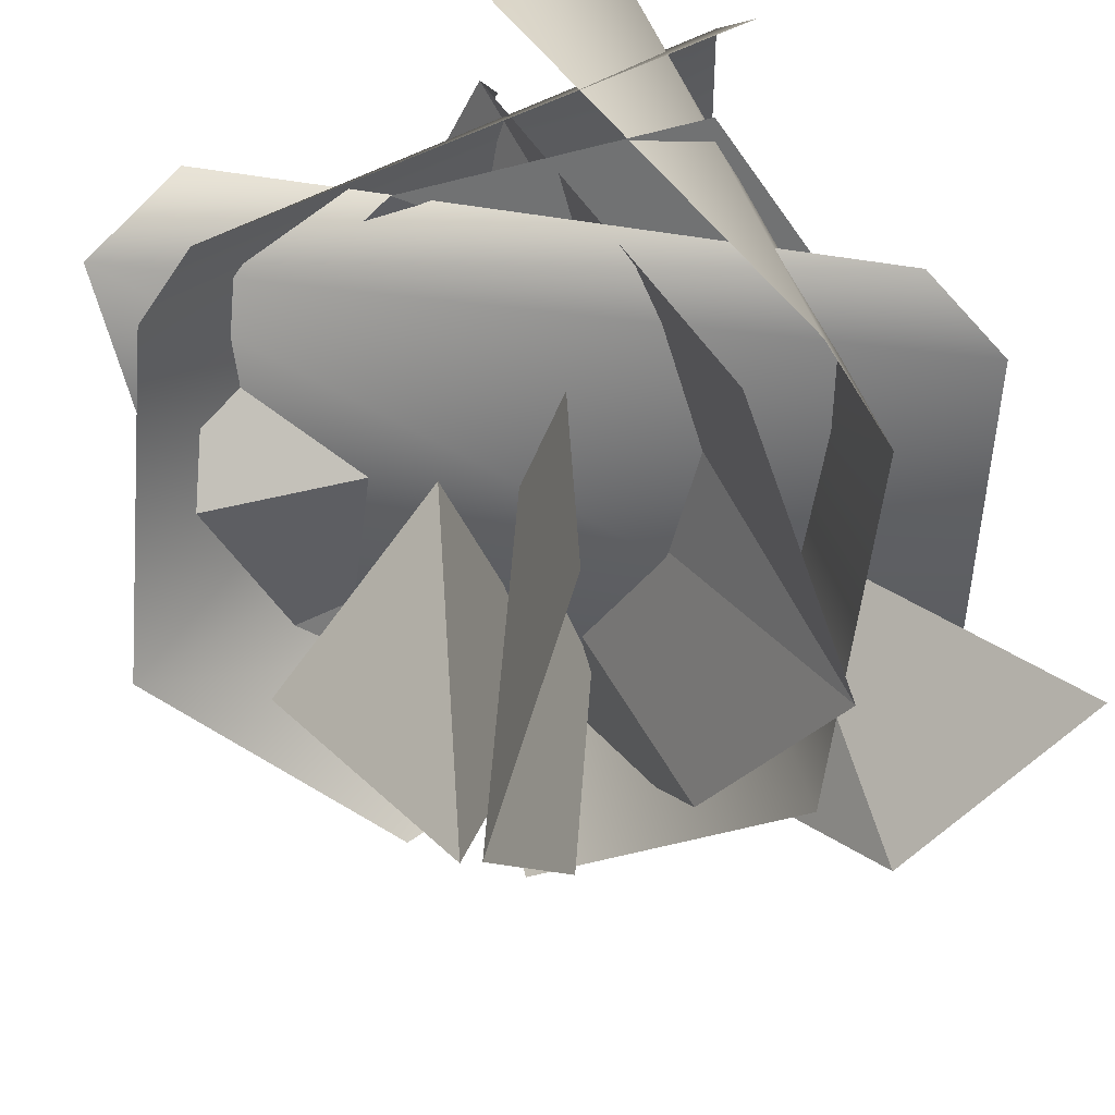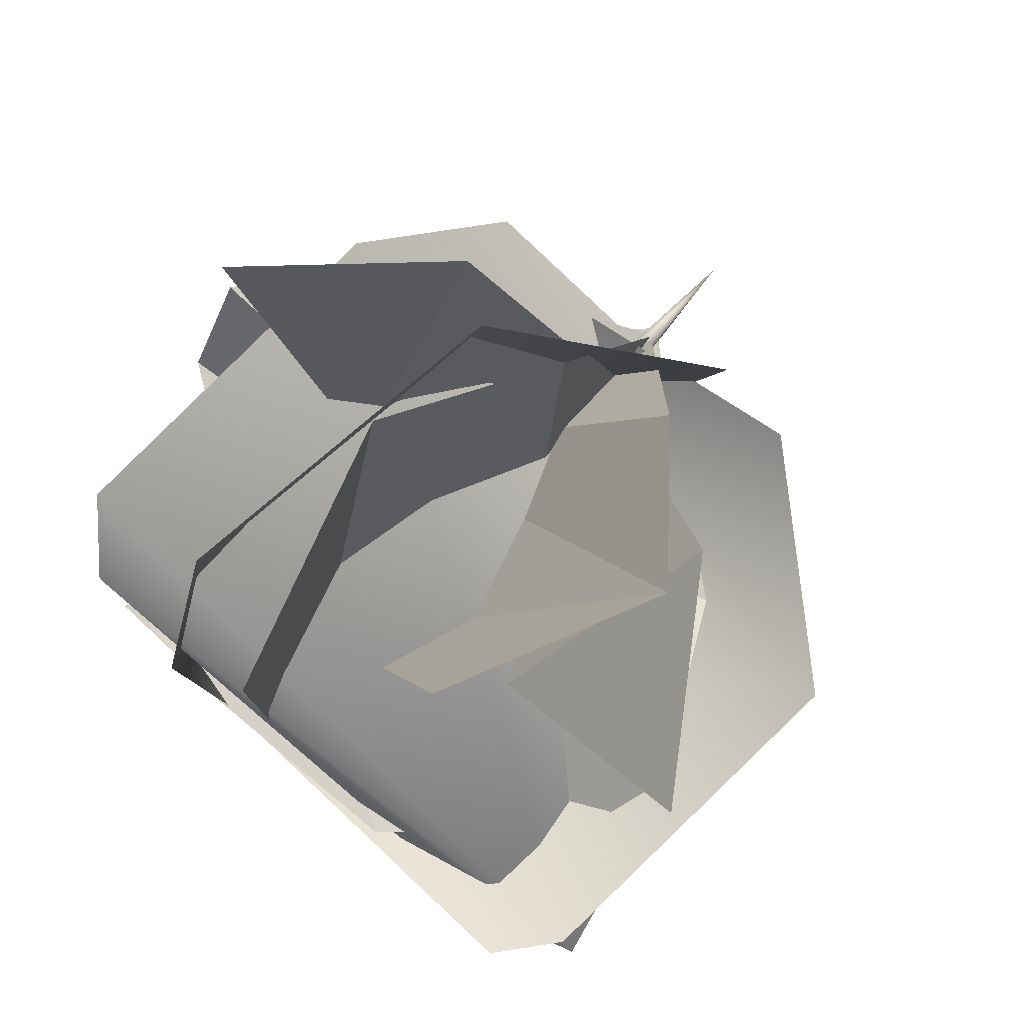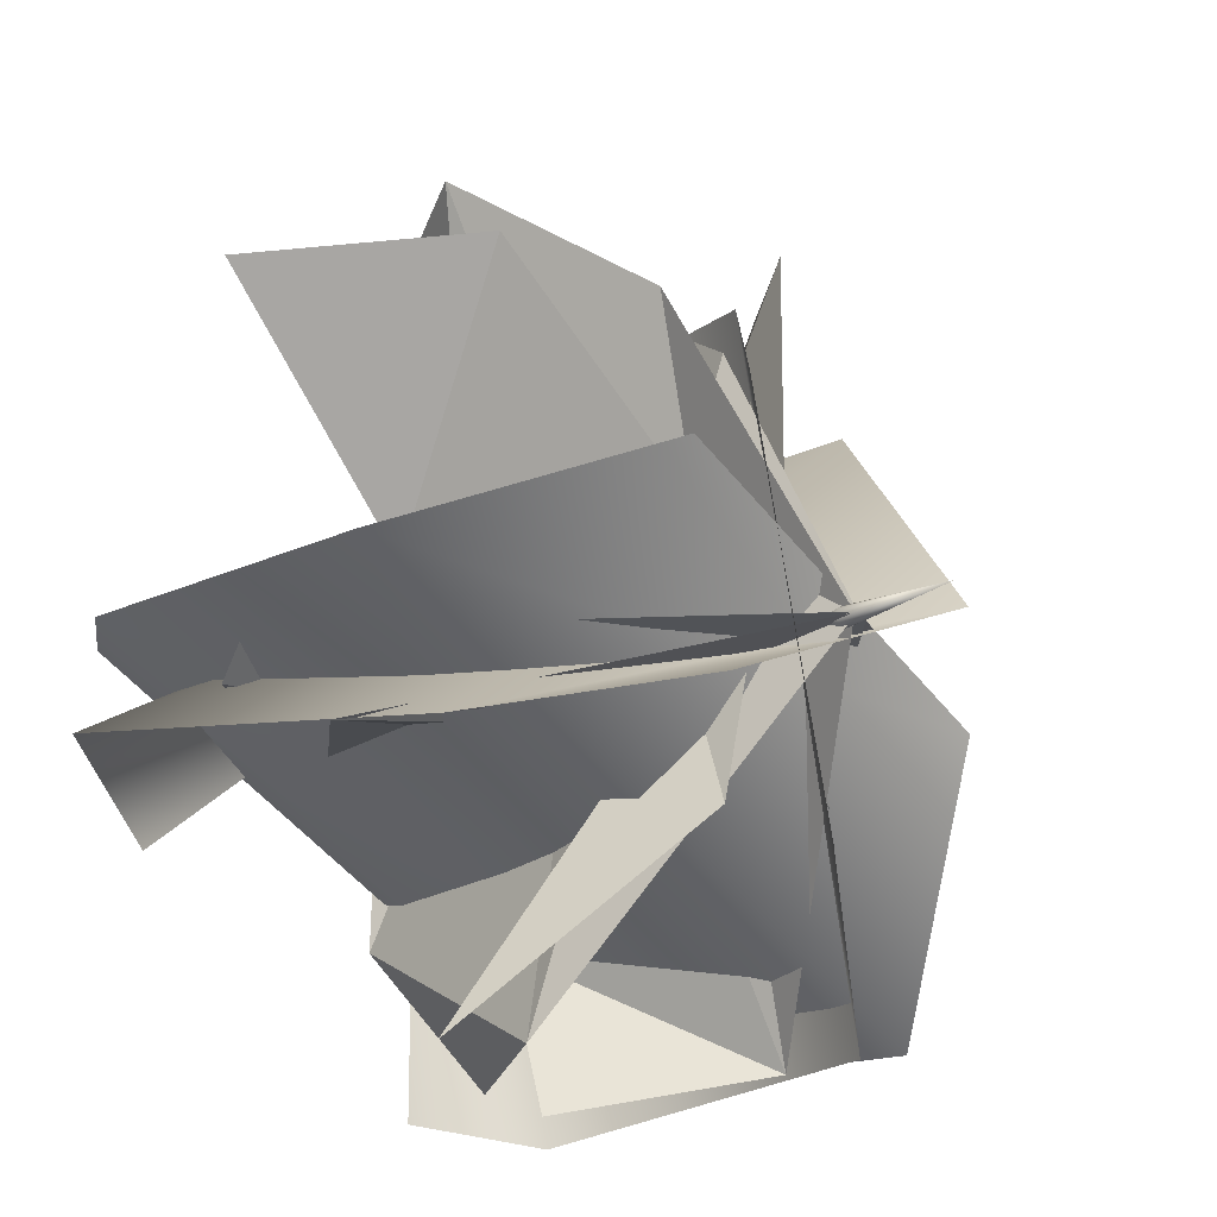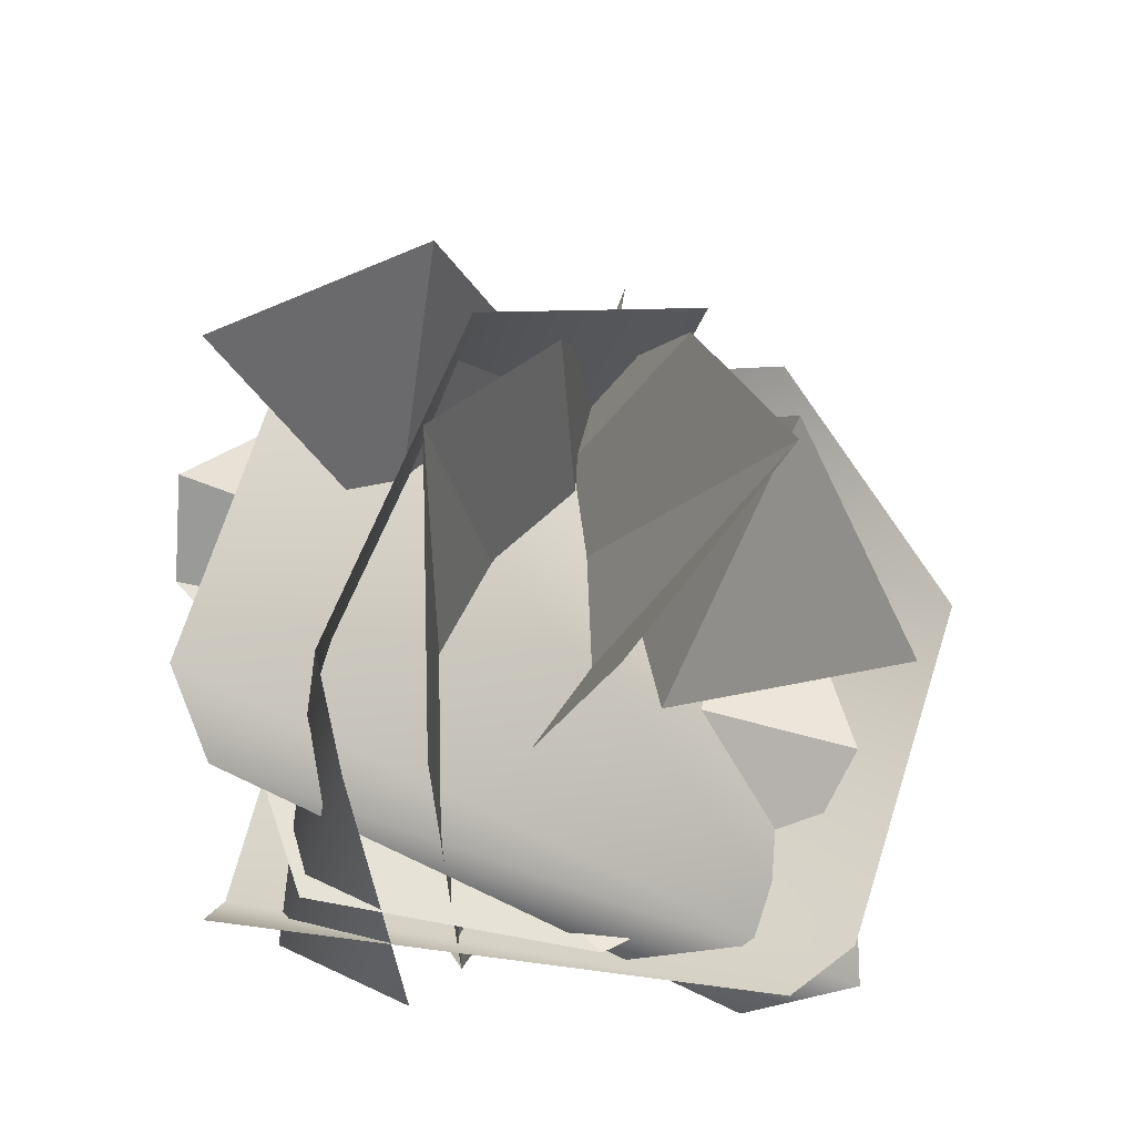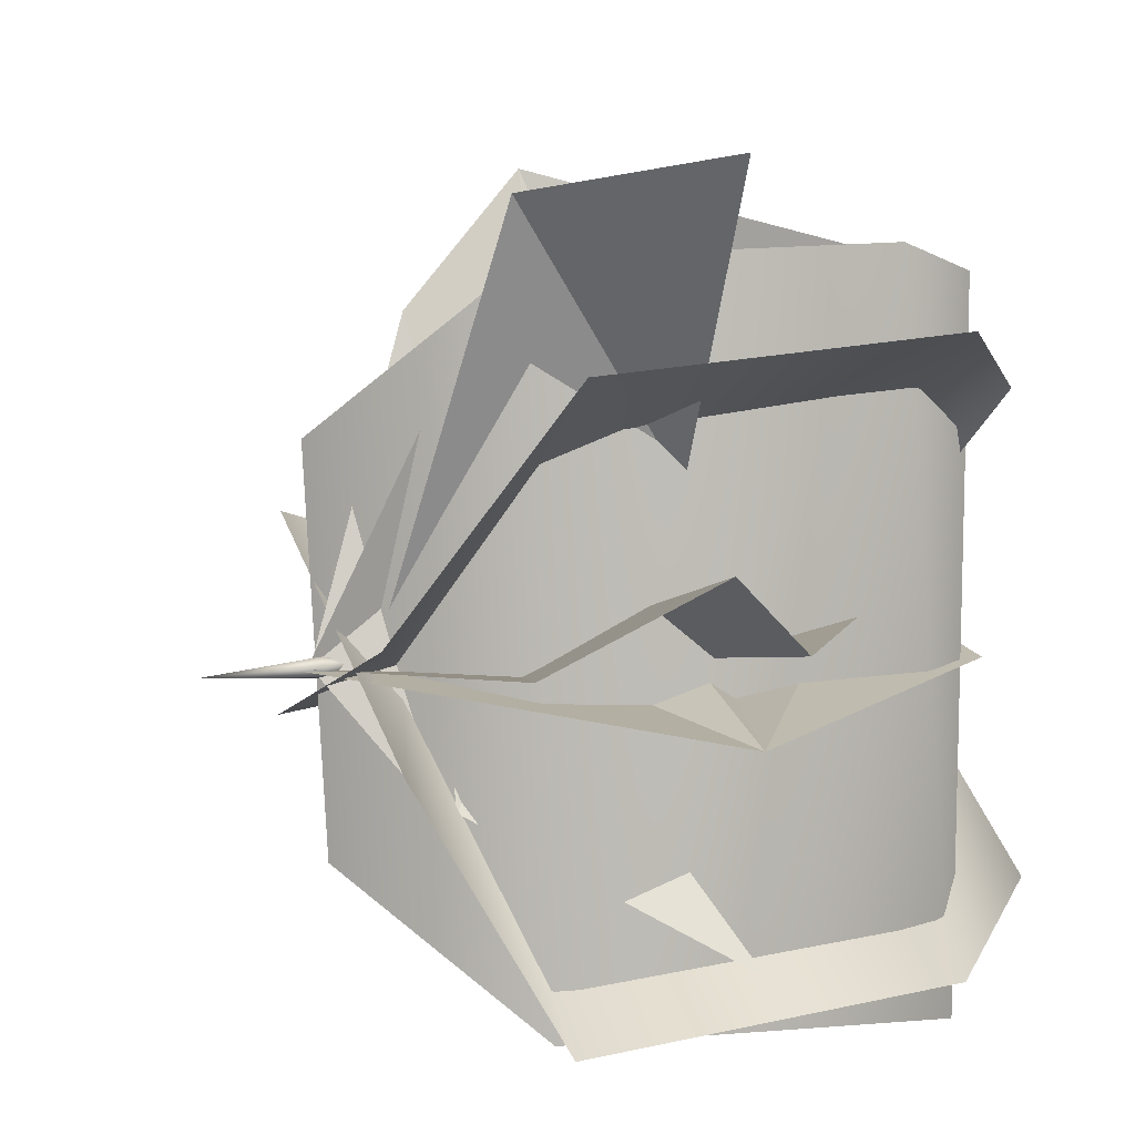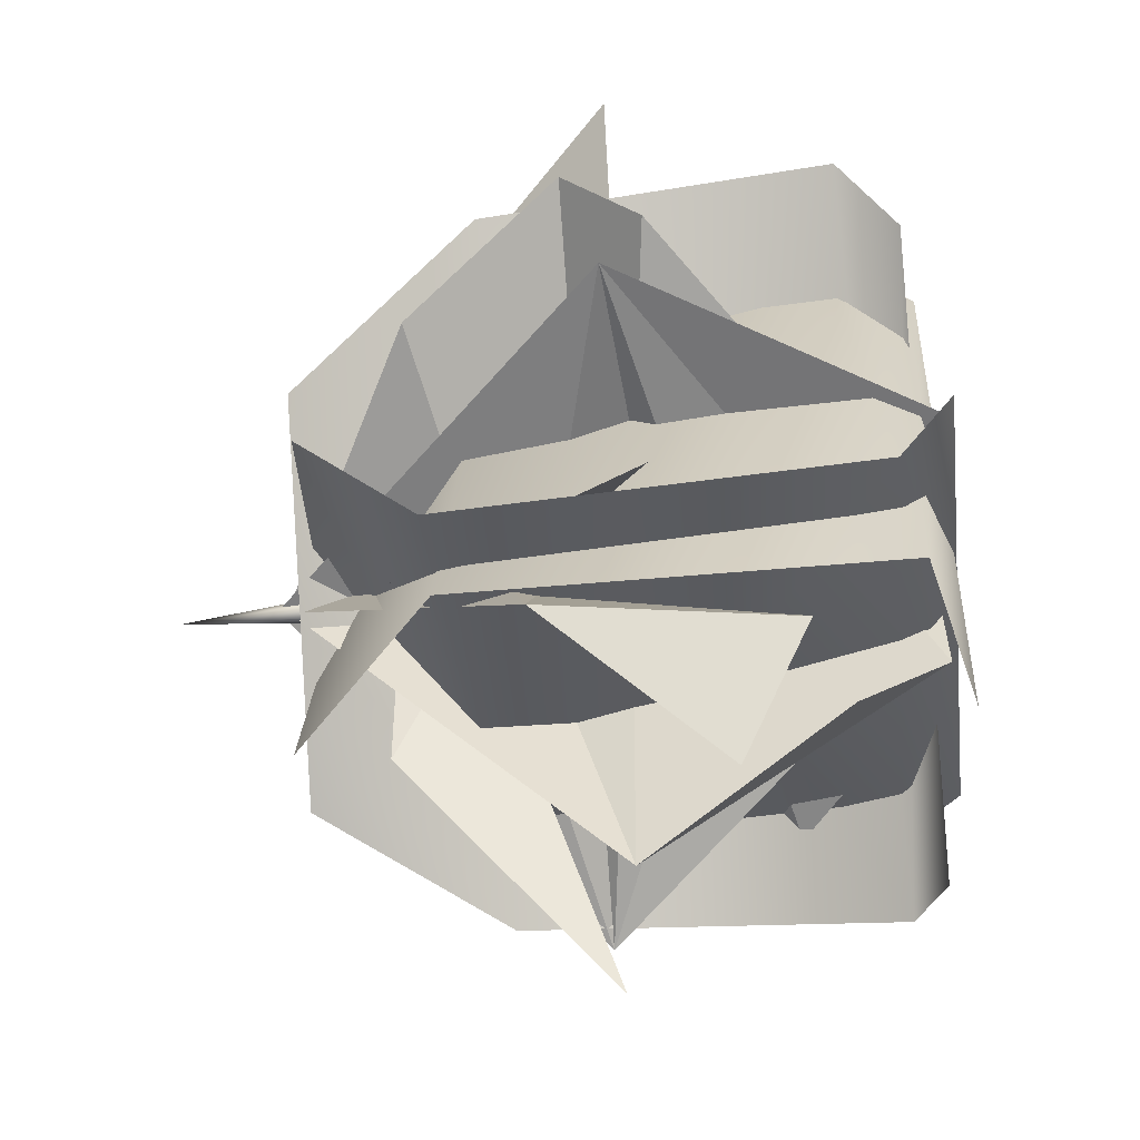
<metadata>
{"format":"obj","ext":"obj","renderer":"f3d","projection":"perspective","resolution":1024,"background":"white","views":[{"elev":35.8,"azim":158.6,"up":"+Z"},{"elev":79.2,"azim":42.4,"up":"+Y"},{"elev":-22.3,"azim":133.8,"up":"+Y"},{"elev":63.7,"azim":13.9,"up":"+Y"},{"elev":15.2,"azim":-106.9,"up":"+Y"},{"elev":-57.3,"azim":-83.1,"up":"+Y"}]}
</metadata>
<code>
o g_none
v 0 0 0
v 0 0 0
v 0 0 0
f 1 2 3
o g_bush_lod1
v -23.93 133.5 99.55
v -0.004432 0.2547 -4.32
v -1.607 92.33 41.79
v -1.91 109.8 180.2
v 0.9632 -55.36 180.6
v -19.9 -98.11 152.7
v 23.36 -101.1 92.07
v -101.7 -1.77 97.51
v -43.58 -0.7582 187.5
v -1.254 -0.02183 -7.097
v 74.24 -8.684 50.47
v 103.8 11.78 108.8
v 94.38 -8.334 137.2
v 45.29 0.788 183.2
v -5.044 0.3657 34.33
v -6.03 -1.096 61.95
v -82.35 -75.6 106.9
v -30.43 -37.27 31.69
v 1.539 8.573 23.12
v 47.16 37.23 120.9
v 112.6 108.9 122.8
v 68.71 109.6 59.65
v 70.88 132.4 79.64
v 0.09183 0.2667 -3.456
v 33.29 96.66 33.43
v 39.58 114.9 144.1
v -19.96 -57.95 144.5
v -12.63 -110.1 122.2
v -59.19 -98.44 73.66
v 106.5 -36.68 78.01
v 45.62 -15.71 150
v 1.313 -0.4523 -5.677
v -81.13 16.26 40.37
v -105.3 47.93 87.04
v -102.2 23.52 109.8
v -47.41 16.33 146.6
v 5.436 -1.341 27.47
v 5.973 -3.217 49.56
v 60.83 -107.8 85.52
v 19.28 -49.65 25.35
v 1.314 9.552 18.5
v -36.91 55.33 96.72
v -81.28 153.2 98.27
v -34.82 139 47.72
v 1e-05 0 -36.06
v -0.05746 3.302 1e-06
v 2.831 1.701 1e-06
v 2.889 -1.601 1e-06
v 0.05746 -3.302 1e-06
v -2.831 -1.701 1e-06
v -2.889 1.601 1e-06
v 1e-05 0 15.41
f 8 10 4
f 9 10 8
f 7 8 4
f 21 19 20
f 6 4 10
f 25 23 22
f 14 15 11
f 5 6 10
f 21 18 19
f 25 24 23
f 12 11 17
f 13 14 11
f 15 16 11
f 17 11 16
f 30 32 26
f 31 32 30
f 29 30 26
f 43 41 42
f 28 26 32
f 47 45 44
f 36 37 33
f 27 28 32
f 43 40 41
f 47 46 45
f 34 33 39
f 35 36 33
f 37 38 33
f 39 33 38
f 48 49 50
f 48 50 51
f 48 51 52
f 48 52 53
f 48 53 54
f 48 54 49
f 51 50 55
f 54 53 55
f 50 49 55
f 52 51 55
f 49 54 55
f 53 52 55
o g_bush_lod2
v 5.472 -62.39 1.569
v -17.7 -102.5 182.4
v 33.08 60.24 2.162
v -21.71 109.7 189.1
v -63.73 -97.09 50.93
v -64.72 -104.3 172.2
v -35.67 121.2 162
v -22.78 119.4 55.21
v -64.19 -13.39 8.976
v -80.61 -55.06 184.7
v -59.74 21.75 4.079
v -61.59 83.02 184.2
v 57.51 32.8 -0.02418
v 99.77 13.03 186.8
v 49.96 -29.8 -4.073
v 86.96 -44.44 177.3
v -84.17 -92.48 50.68
v -81.95 -84.89 168
v -75.13 102.3 166.8
v -73 95.46 57.34
v 119.3 -21.25 167.9
v 93.95 -38.5 50.54
v 114.6 13.73 168.3
v 122.6 1.841 51.59
f 61 59 62
f 56 63 58
f 73 79 78
f 67 76 74
f 69 73 78
f 79 64 68
f 76 75 74
f 66 77 70
f 60 62 63
f 61 57 59
f 56 60 63
f 73 72 79
f 67 71 76
f 69 65 73
f 79 72 64
f 76 77 75
f 66 75 77
f 60 61 62
o c_visblocker
v -95 -95 -10
v -95 -95 180
v -95 95 -10
v -95 95 180
v 95 -95 -10
v 95 -95 180
v 95 95 -10
v 95 95 180
f 81 82 80
f 83 86 82
f 87 84 86
f 85 80 84
f 86 80 82
f 83 85 87
f 81 83 82
f 83 87 86
f 87 85 84
f 85 81 80
f 86 84 80
f 83 81 85
o co_culling
v 0 0 0
v 0 0 0
v 0 0 0
v 0 0 0
v 0 0 0
v 0 0 0
v 0 0 0
v 0 0 0
f 88 91 90
f 90 95 94
f 94 93 92
f 92 89 88
f 90 92 88
f 95 89 93
f 88 89 91
f 90 91 95
f 94 95 93
f 92 93 89
f 90 94 92
f 95 91 89
o g_bush_lod0
v -23.93 133.5 99.55
v -0.004432 0.2547 -4.32
v -1.607 92.33 41.79
v -1.91 109.8 180.2
v 0.9632 -55.36 180.6
v -19.9 -98.11 152.7
v 23.36 -101.1 92.07
v -101.7 -1.77 97.51
v -43.58 -0.7582 187.5
v -1.254 -0.02183 -7.097
v 74.24 -8.684 50.47
v 103.8 11.78 108.8
v 94.38 -8.334 137.2
v 45.29 0.788 183.2
v -5.044 0.3657 34.33
v -6.03 -1.096 61.95
v -82.35 -75.6 106.9
v -30.43 -37.27 31.69
v 1.539 8.573 23.12
v 47.16 37.23 120.9
v 112.6 108.9 122.8
v 68.71 109.6 59.65
v 70.88 132.4 79.64
v 0.09183 0.2667 -3.456
v 33.29 96.66 33.43
v 39.58 114.9 144.1
v -19.96 -57.95 144.5
v -12.63 -110.1 122.2
v -59.19 -98.44 73.66
v 106.5 -36.68 78.01
v 45.62 -15.71 150
v 1.313 -0.4523 -5.677
v -81.13 16.26 40.37
v -105.3 47.93 87.04
v -102.2 23.52 109.8
v -47.41 16.33 146.6
v 5.436 -1.341 27.47
v 5.973 -3.217 49.56
v 60.83 -107.8 85.52
v 19.28 -49.65 25.35
v 1.314 9.552 18.5
v -36.91 55.33 96.72
v -81.28 153.2 98.27
v -34.82 139 47.72
v 1e-05 0 -36.06
v -0.05746 3.302 1e-06
v 2.831 1.701 1e-06
v 2.889 -1.601 1e-06
v 0.05746 -3.302 1e-06
v -2.831 -1.701 1e-06
v -2.889 1.601 1e-06
v 1e-05 0 15.41
f 100 102 96
f 101 102 100
f 99 100 96
f 113 111 112
f 98 96 102
f 117 115 114
f 106 107 103
f 97 98 102
f 113 110 111
f 117 116 115
f 104 103 109
f 105 106 103
f 107 108 103
f 109 103 108
f 122 124 118
f 123 124 122
f 121 122 118
f 135 133 134
f 120 118 124
f 139 137 136
f 128 129 125
f 119 120 124
f 135 132 133
f 139 138 137
f 126 125 131
f 127 128 125
f 129 130 125
f 131 125 130
f 140 141 142
f 140 142 143
f 140 143 144
f 140 144 145
f 140 145 146
f 140 146 141
f 143 142 147
f 146 145 147
f 142 141 147
f 144 143 147
f 141 146 147
f 145 144 147

</code>
